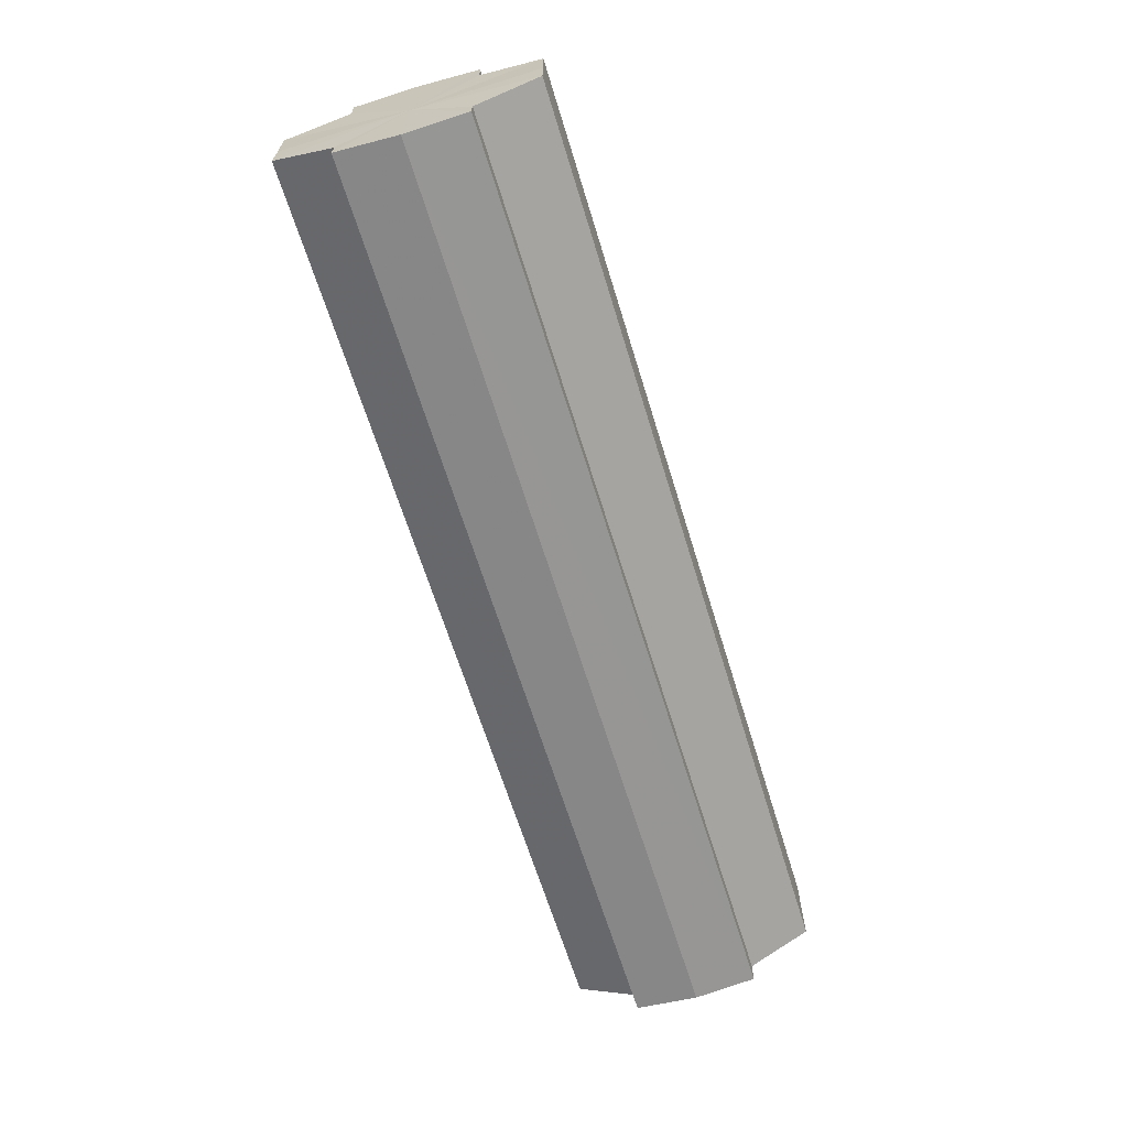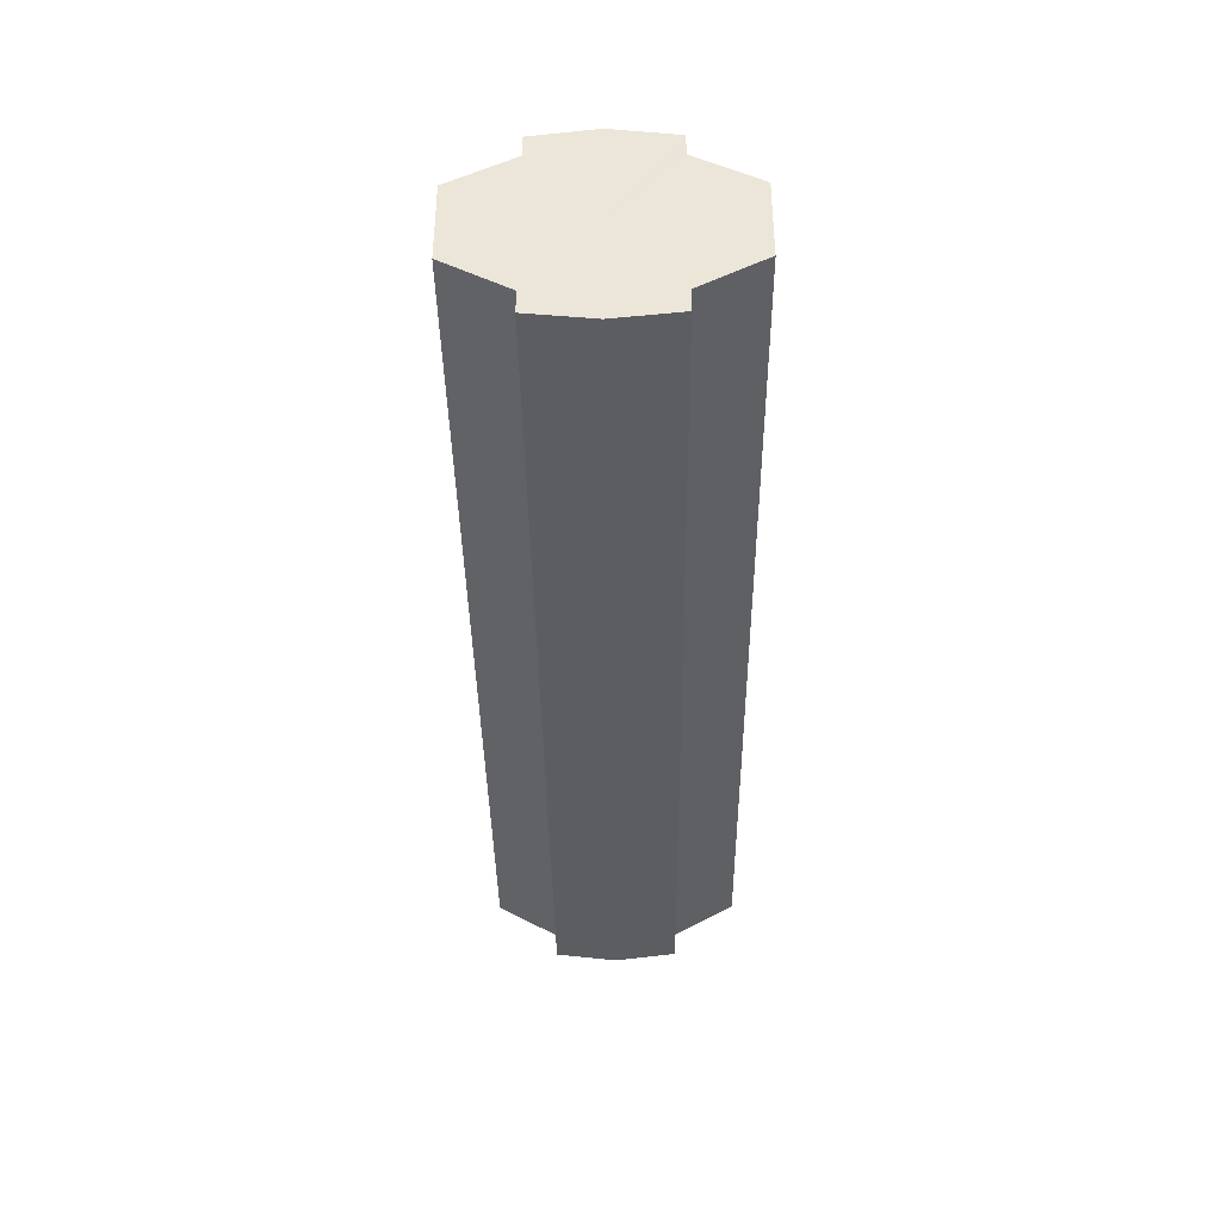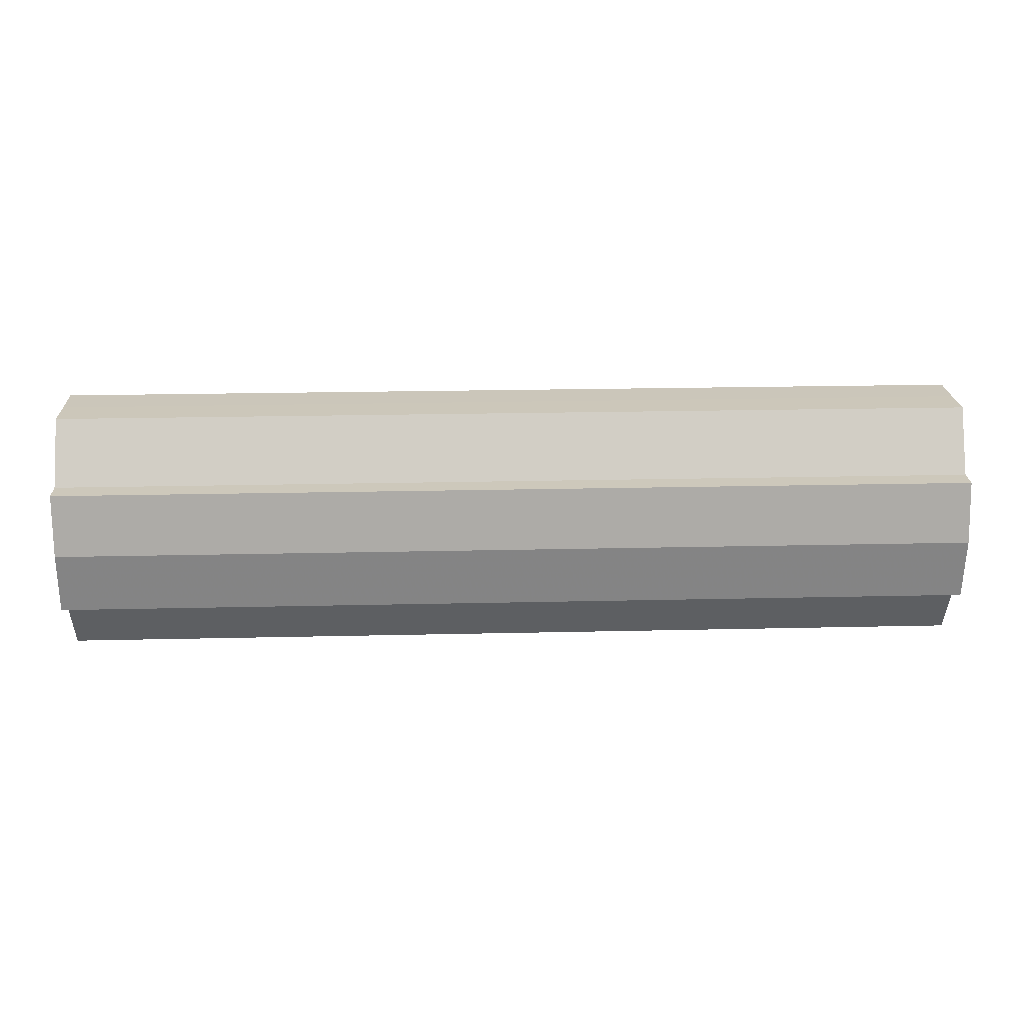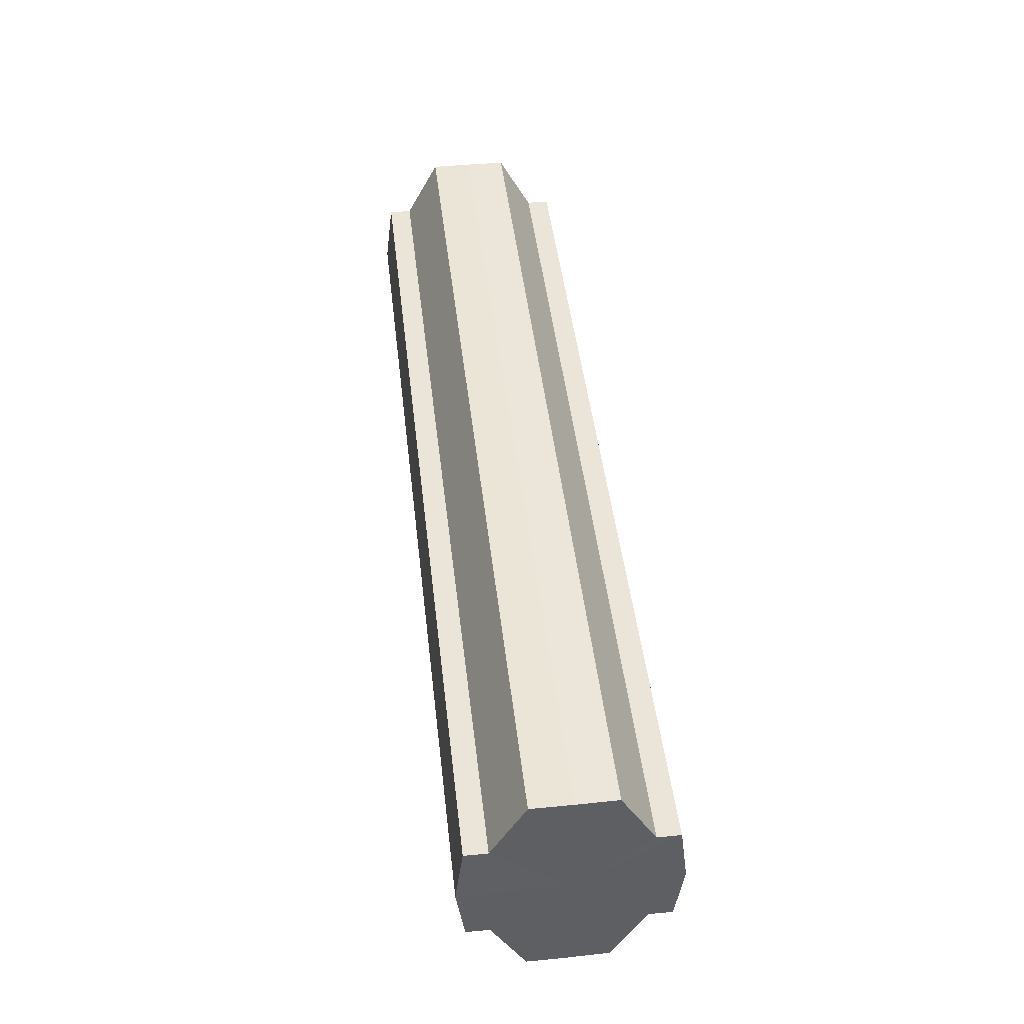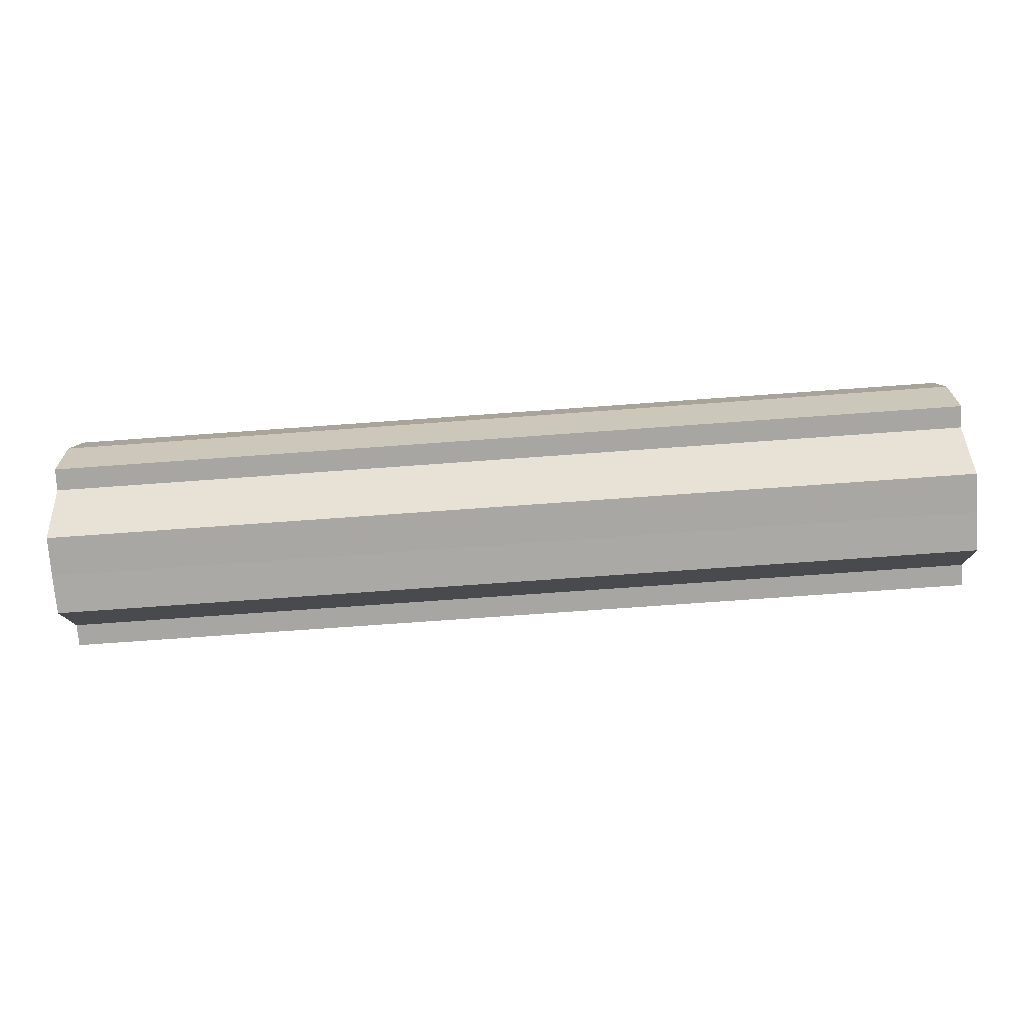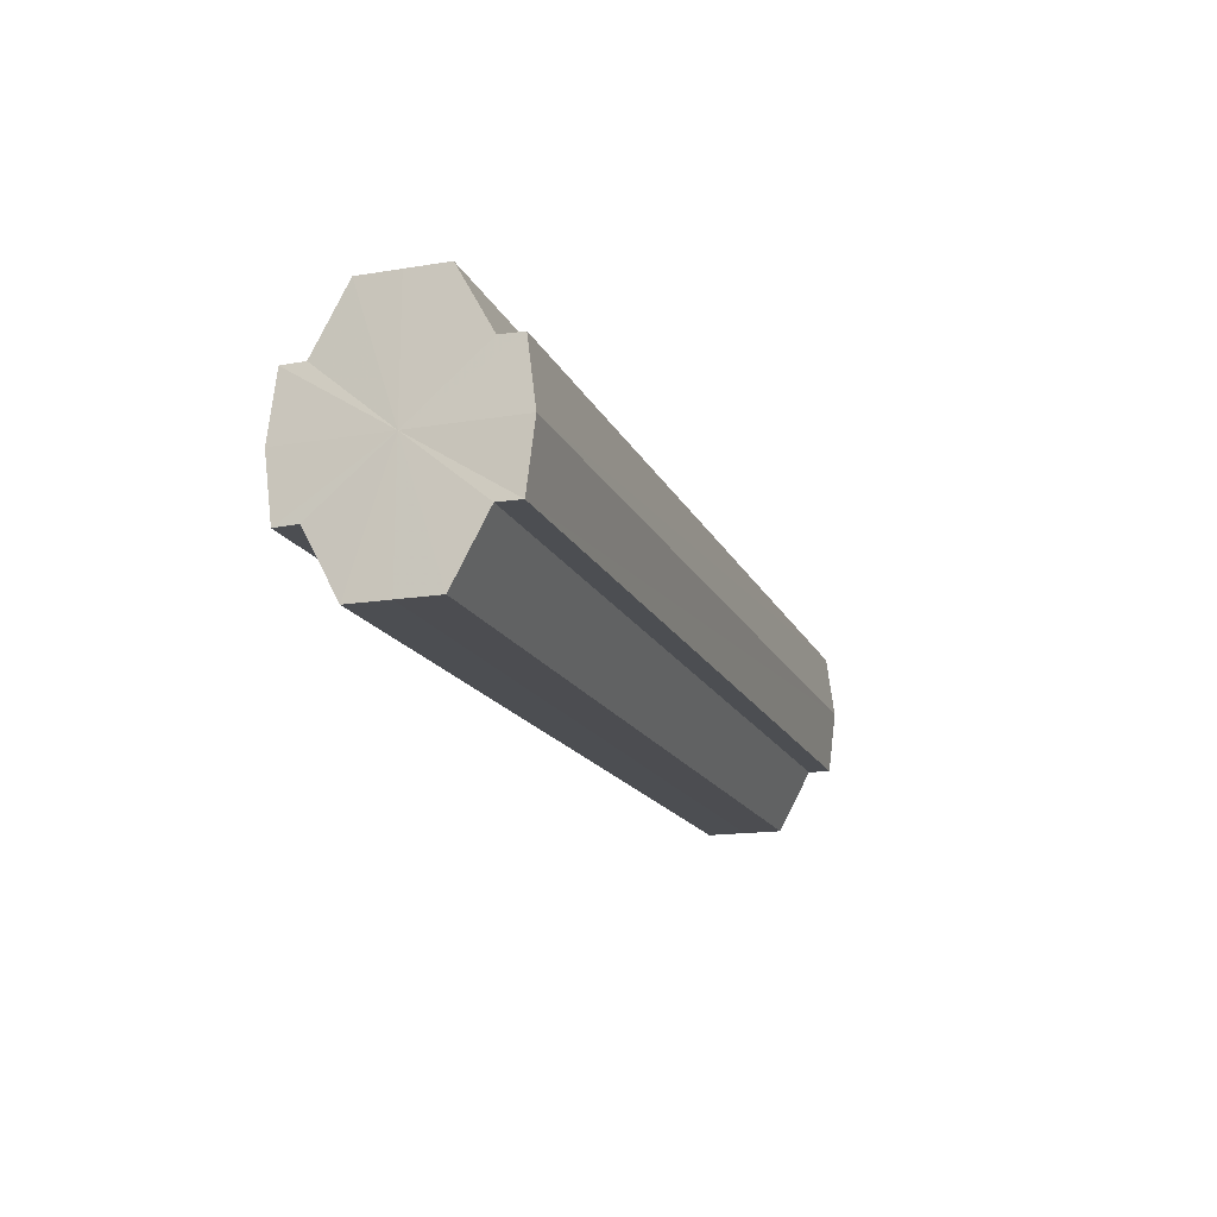
<metadata>
{"format":"obj","ext":"obj","renderer":"f3d","projection":"perspective","resolution":1024,"background":"white","views":[{"elev":-65.3,"azim":107.1,"up":"+Z"},{"elev":-38.1,"azim":90.7,"up":"+Z"},{"elev":21.4,"azim":177.6,"up":"+Y"},{"elev":45.9,"azim":83.5,"up":"+Y"},{"elev":-75.0,"azim":4.1,"up":"+Y"},{"elev":-16.4,"azim":-71.5,"up":"+Y"}]}
</metadata>
<code>
o 23989
v 2205 1880 7.201
v 2205 1880 7.194
v 2205 1880 7.201
v 2205 1880 7.189
v 2205 1880 7.194
v 2205 1880 7.185
v 2205 1880 7.189
v 2205 1880 7.207
v 2205 1880 7.207
v 2205 1880 7.212
v 2205 1880 7.212
v 2205 1880 7.216
v 2205 1880 7.216
v 2205 1880 7.212
v 2205 1880 7.212
v 2205 1880 7.207
v 2205 1880 7.207
v 2205 1880 7.201
v 2205 1880 7.201
v 2205 1880 7.194
v 2205 1880 7.194
v 2205 1880 7.189
v 2205 1880 7.189
v 2205 1880 7.185
v 2205 1880 7.185
v 2205 1880 7.201
v 2205 1880 7.189
v 2205 1880 7.184
v 2205 1880 7.194
v 2205 1880 7.201
v 2205 1880 7.207
v 2205 1880 7.212
v 2205 1880 7.185
v 2205 1880 7.184
v 2205 1880 7.185
v 2205 1880 7.189
v 2205 1880 7.185
v 2205 1880 7.184
v 2205 1880 7.194
v 2205 1880 7.185
v 2205 1880 7.184
v 2205 1880 7.185
v 2205 1880 7.184
v 2205 1880 7.201
v 2205 1880 7.207
v 2205 1880 7.212
v 2205 1880 7.216
v 2205 1880 7.217
v 2205 1880 7.216
v 2205 1880 7.212
v 2205 1880 7.216
v 2205 1880 7.207
v 2205 1880 7.212
v 2205 1880 7.217
v 2205 1880 7.216
v 2205 1880 7.201
v 2205 1880 7.207
v 2205 1880 7.216
v 2205 1880 7.217
v 2205 1880 7.194
v 2205 1880 7.201
v 2205 1880 7.216
v 2205 1880 7.217
v 2205 1880 7.216
v 2205 1880 7.217
v 2205 1880 7.189
v 2205 1880 7.194
v 2205 1880 7.185
v 2205 1880 7.189
v 2205 1880 7.185
v 2205 1880 7.189
v 2205 1880 7.194
v 2205 1880 7.189
v 2205 1880 7.201
v 2205 1880 7.194
v 2205 1880 7.207
v 2205 1880 7.201
v 2205 1880 7.212
v 2205 1880 7.207
v 2205 1880 7.216
v 2205 1880 7.212
v 2205 1880 7.201
v 2205 1880 7.201
v 2205 1880 7.194
v 2205 1880 7.207
v 2205 1880 7.189
v 2205 1880 7.212
v 2205 1880 7.185
v 2205 1880 7.216
v 2205 1880 7.184
v 2205 1880 7.217
v 2205 1880 7.185
v 2205 1880 7.216
v 2205 1880 7.189
v 2205 1880 7.212
v 2205 1880 7.194
v 2205 1880 7.207
v 2205 1880 7.201
f 1 2 3
f 2 4 5
f 4 6 7
f 8 1 9
f 10 8 11
f 12 10 13
f 13 14 15
f 15 16 17
f 17 18 19
f 19 20 21
f 21 22 23
f 23 24 25
f 26 24 27
f 26 28 24
f 26 27 29
f 26 29 30
f 26 30 31
f 26 31 32
f 26 33 28
f 34 33 35
f 26 36 33
f 37 38 34
f 26 39 36
f 40 41 37
f 41 42 43
f 26 44 39
f 26 45 44
f 26 46 45
f 26 47 46
f 26 48 47
f 26 49 48
f 26 32 49
f 50 47 51
f 52 53 50
f 54 49 55
f 56 57 52
f 58 59 54
f 60 61 56
f 62 63 58
f 63 64 65
f 66 67 60
f 68 69 66
f 70 71 68
f 71 72 73
f 72 74 75
f 74 76 77
f 76 78 79
f 78 80 81
f 82 83 84
f 82 85 83
f 82 84 86
f 82 87 85
f 82 86 88
f 82 89 87
f 82 88 90
f 82 91 89
f 82 90 92
f 82 93 91
f 82 92 94
f 82 95 93
f 82 94 96
f 82 97 95
f 82 96 98
f 82 98 97

</code>
